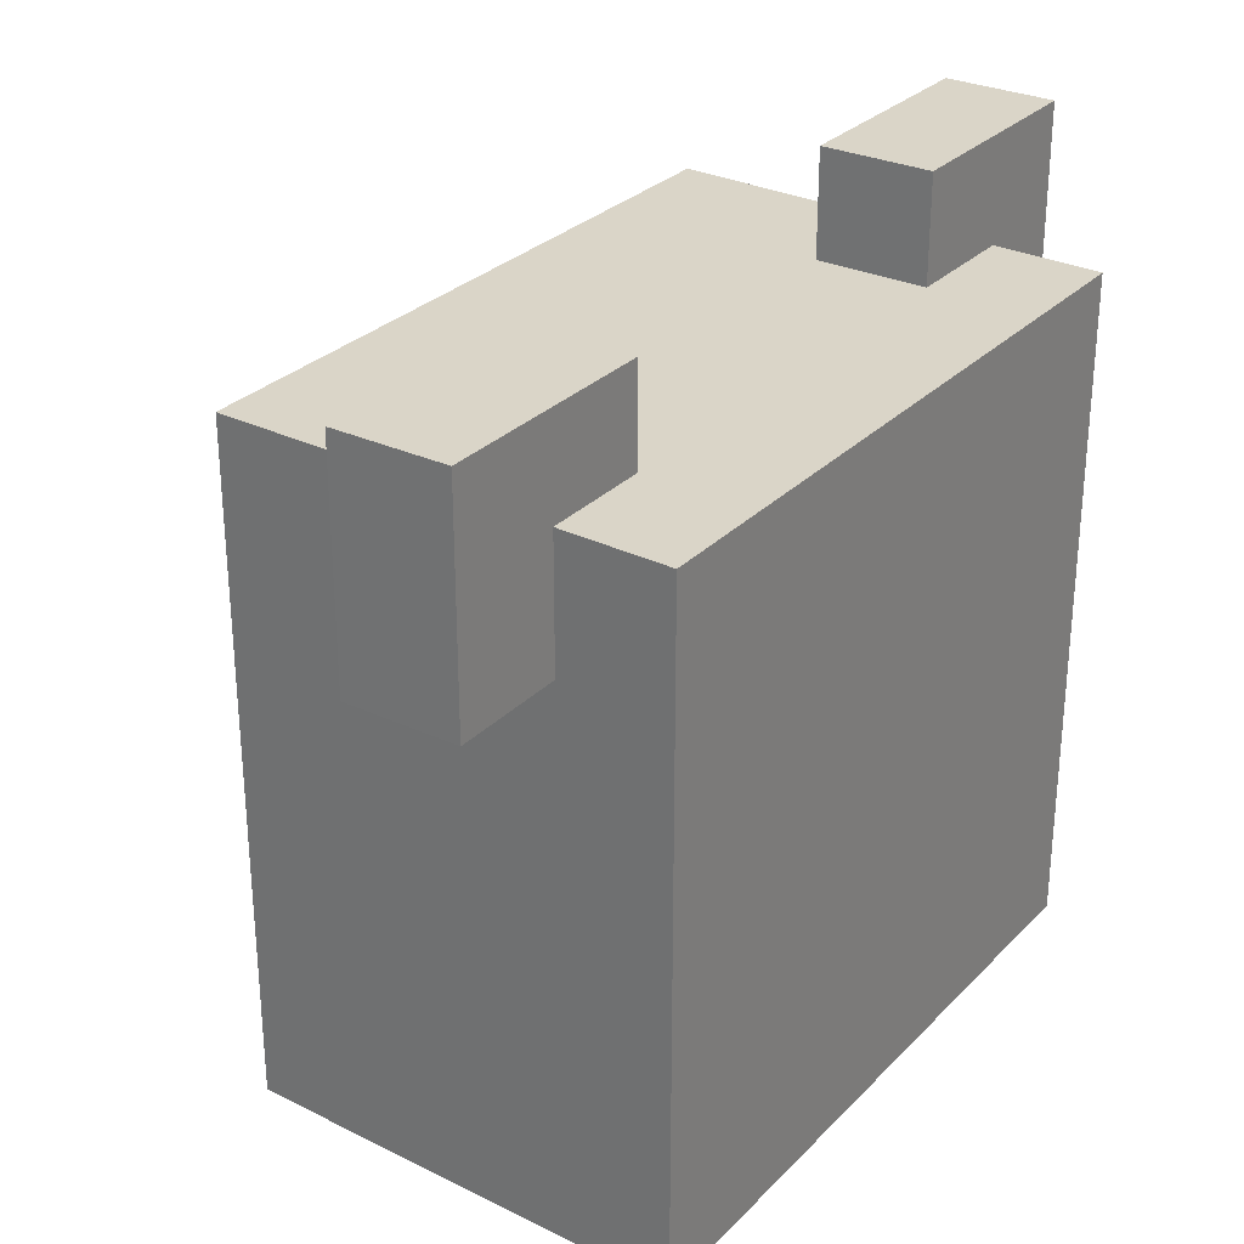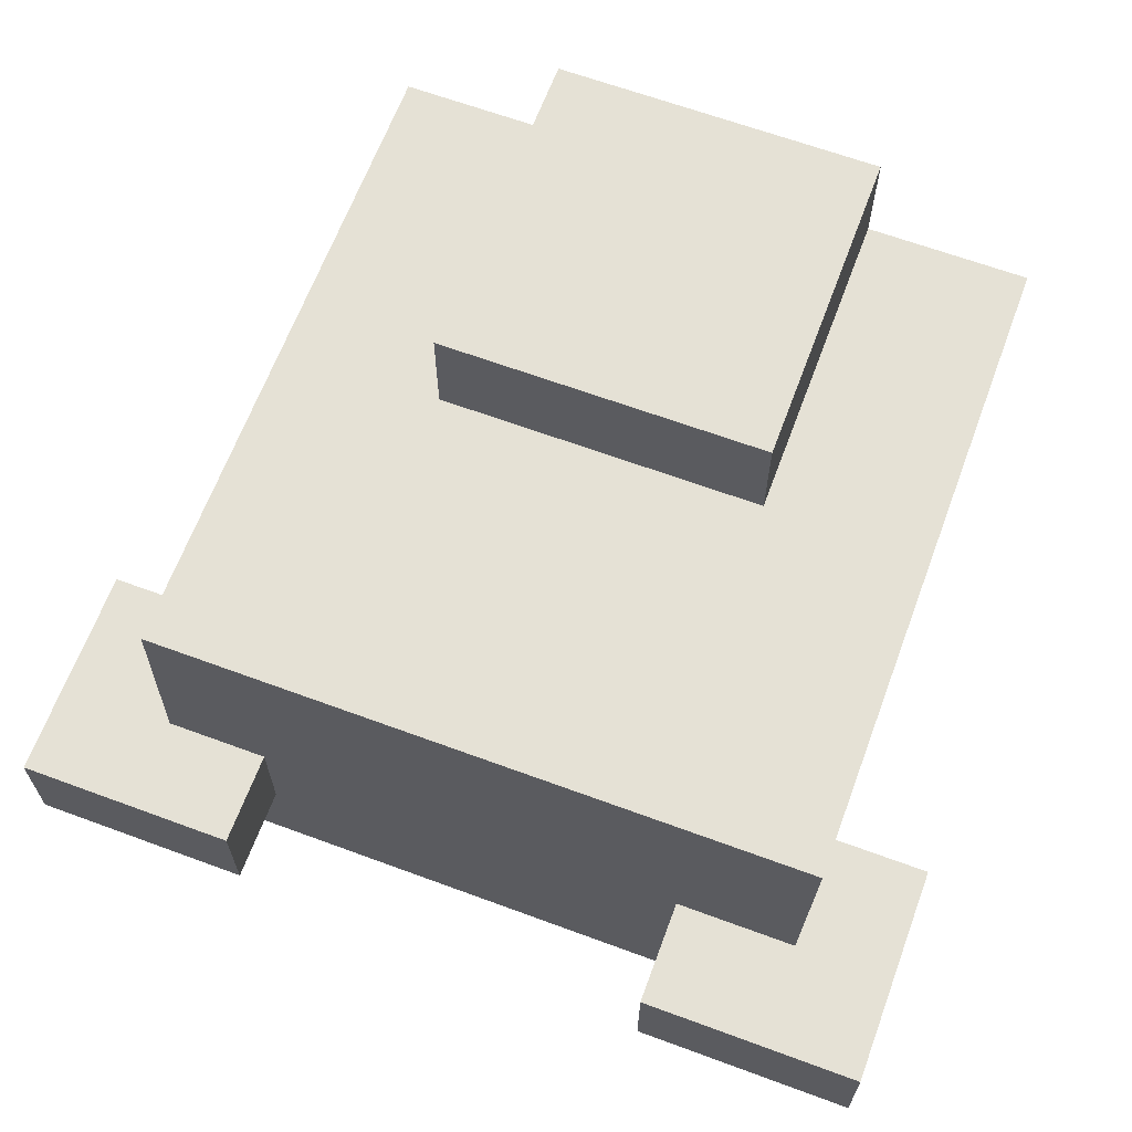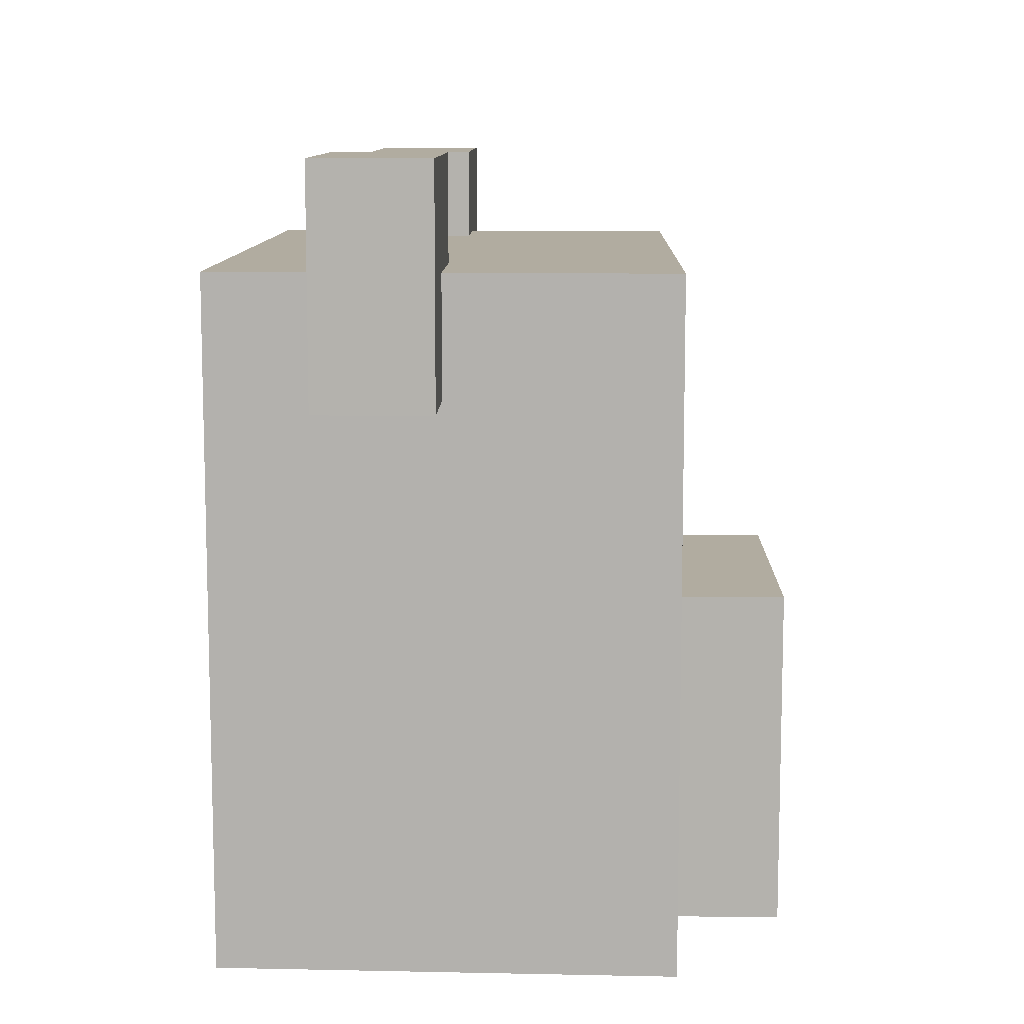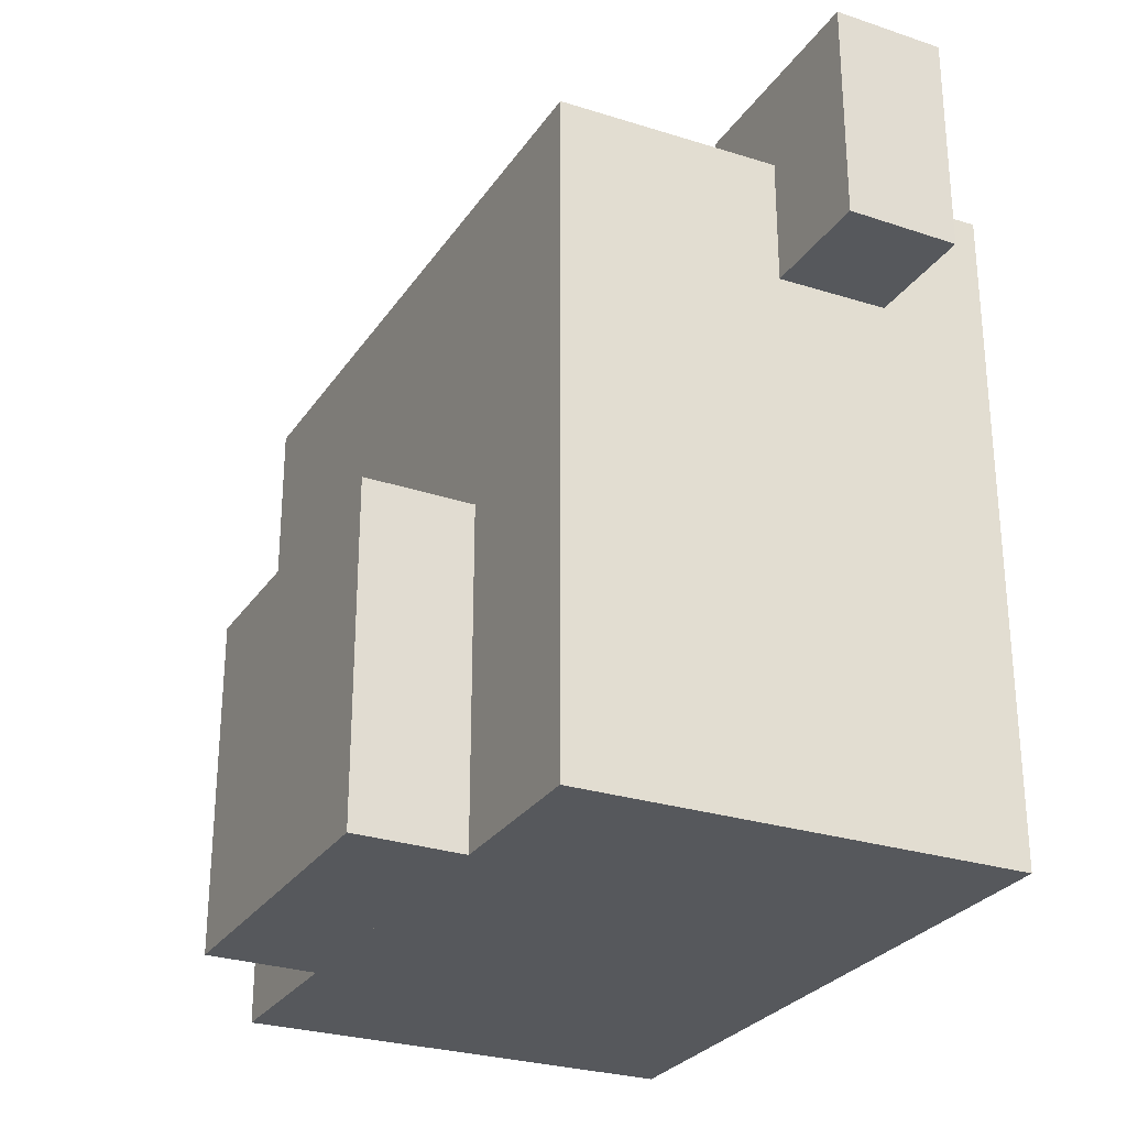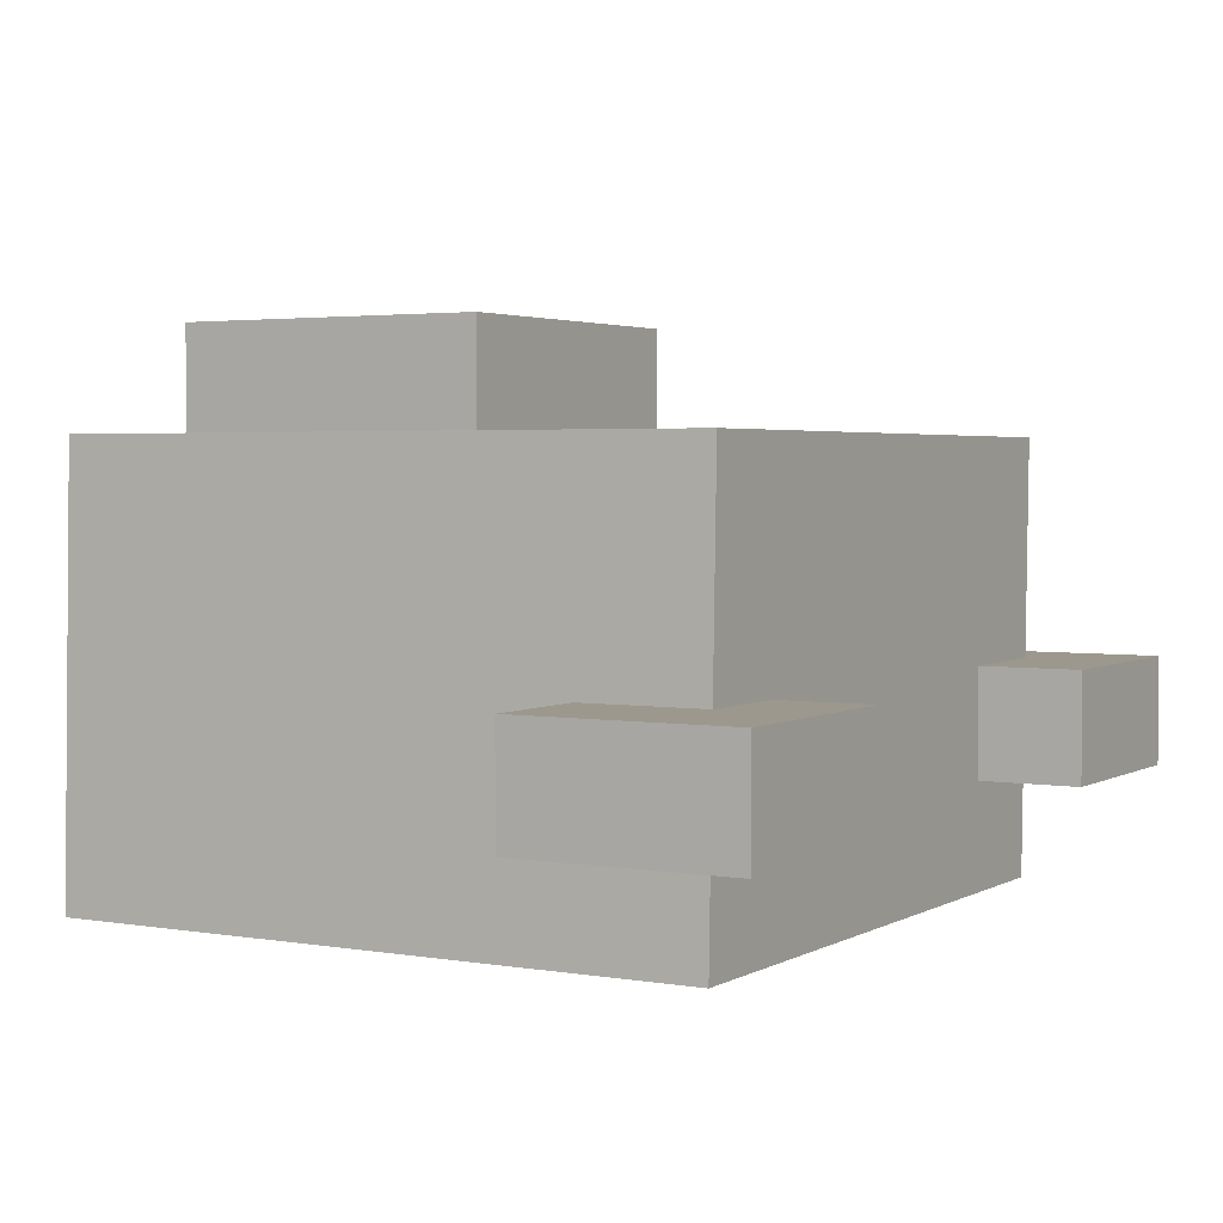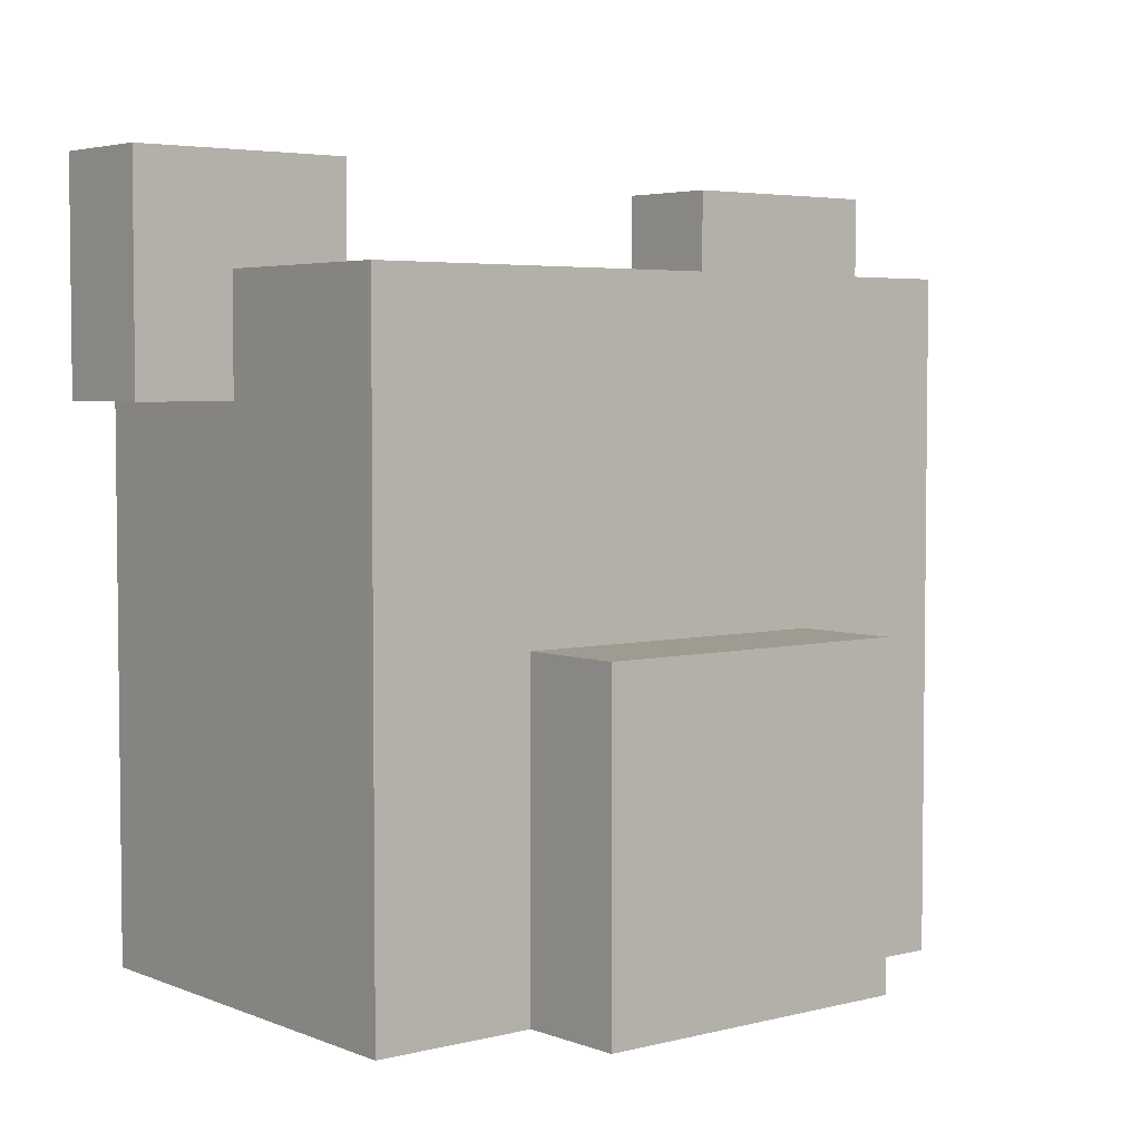
<metadata>
{"format":"obj","ext":"obj","renderer":"f3d","projection":"perspective","resolution":1024,"background":"white","views":[{"elev":29.1,"azim":124.7,"up":"+Y"},{"elev":65.0,"azim":-159.6,"up":"+Z"},{"elev":10.1,"azim":-88.5,"up":"+Y"},{"elev":-28.0,"azim":62.9,"up":"+Y"},{"elev":3.0,"azim":120.2,"up":"+Z"},{"elev":4.2,"azim":-39.5,"up":"+Y"}]}
</metadata>
<code>
g Head_default1
v -0.09375 0.4375 0.624
v -0.09375 0.625 0.624
v 0.09375 0.625 0.624
v -0.09375 0.625 0.4365
v 0.09375 0.625 0.4365
v -0.09375 0.4375 0.4365
v 0.09375 0.4375 0.4365
v -0.09375 0.4375 0.624
v 0.09375 0.4375 0.624
v -0.09375 0.625 0.624
v 0.09375 0.625 0.624
v -0.09375 0.625 0.5617
v 0.09375 0.625 0.4365
v -0.09375 0.4375 0.4365
v 0.09375 0.4375 0.4365
v 0.1323 0.7408 0.4382
v 0.2573 0.7408 0.4382
v 0.1323 0.8658 0.4382
v 0.2573 0.8658 0.4382
v 0.1323 0.8658 0.3757
v 0.2573 0.8658 0.3757
v 0.1323 0.7408 0.3757
v 0.2573 0.7408 0.3757
v -0.1875 0.4375 0.5625
v 0.1875 0.4375 0.5625
v -0.1875 0.8125 0.5625
v 0.1875 0.8125 0.5625
v -0.1808 0.8125 0.3143
v 0.1942 0.8125 0.3143
v -0.1808 0.4375 0.3143
v 0.1942 0.4375 0.3143
v -0.2402 0.7466 0.4382
v -0.1152 0.7466 0.4382
v -0.2402 0.8716 0.4382
v -0.1152 0.8716 0.4382
v -0.2402 0.8716 0.3757
v -0.1152 0.8716 0.3757
v -0.2402 0.7466 0.3757
v -0.1152 0.7466 0.3757
g pCube6 Head_polySurface1
f 2 3 5 4
f 4 5 7 6
f 6 1 2 4
g group2 pasted__pCube6 Head_polySurface1
f 8 9 11 10
f 10 11 13 12
f 12 13 15 14
f 14 15 9 8
f 9 15 13 11
f 14 8 10 12
g pCube11 Head_polySurface1
f 16 17 19 18
f 18 19 21 20
f 20 21 23 22
f 22 23 17 16
f 17 23 21 19
f 22 16 18 20
g group3 pasted__pCube5 Head_polySurface1
f 24 25 27 26
f 26 27 29 28
f 28 29 31 30
f 30 31 25 24
f 25 31 29 27
f 30 24 26 28
g group10 pasted__pCube11 Head_polySurface1
f 32 33 35 34
f 34 35 37 36
f 36 37 39 38
f 38 39 33 32
f 33 39 37 35
f 38 32 34 36

</code>
